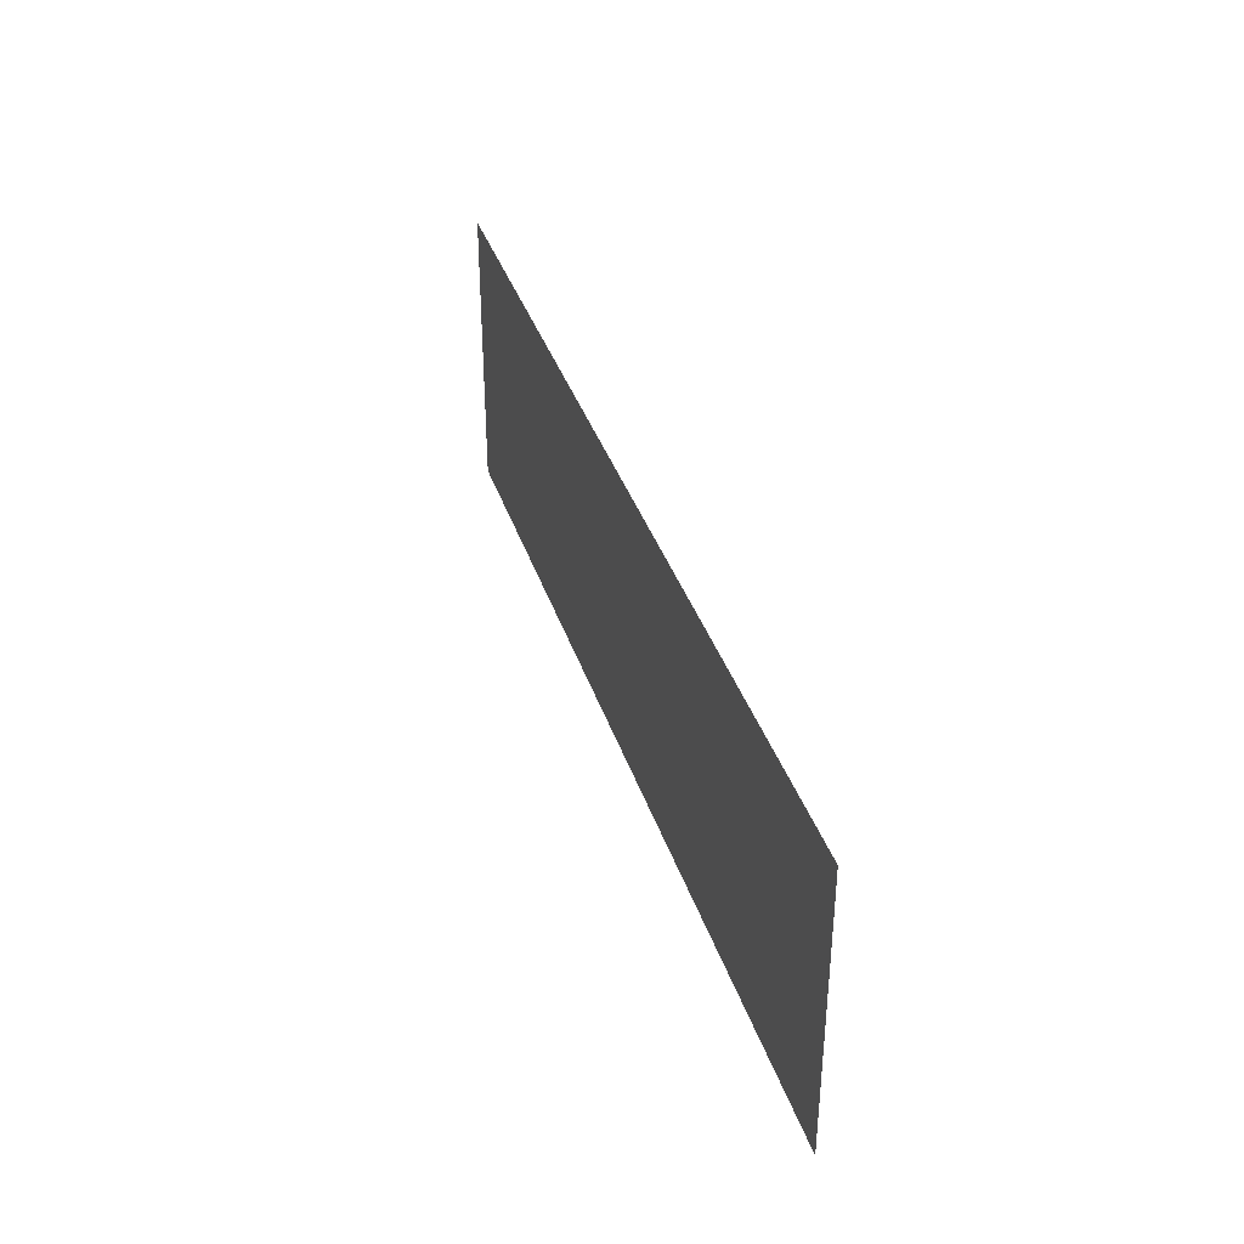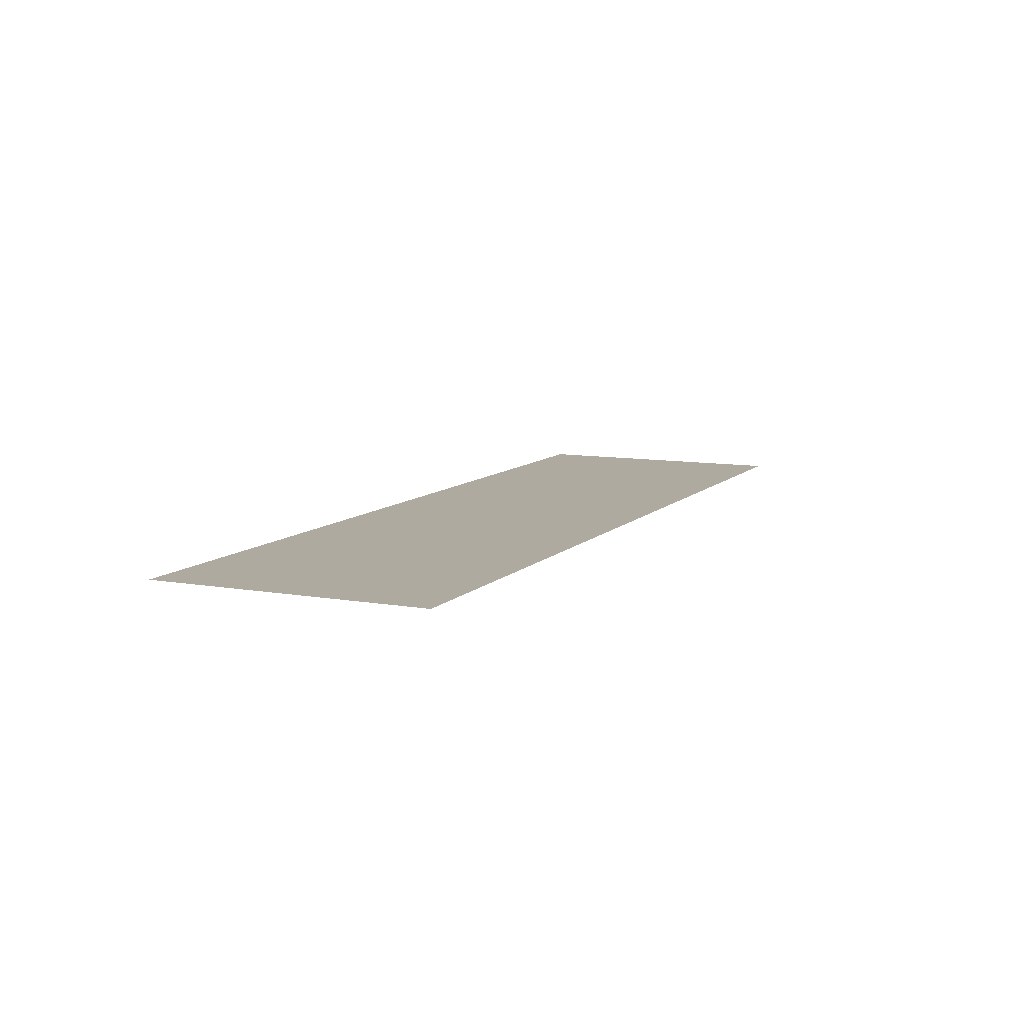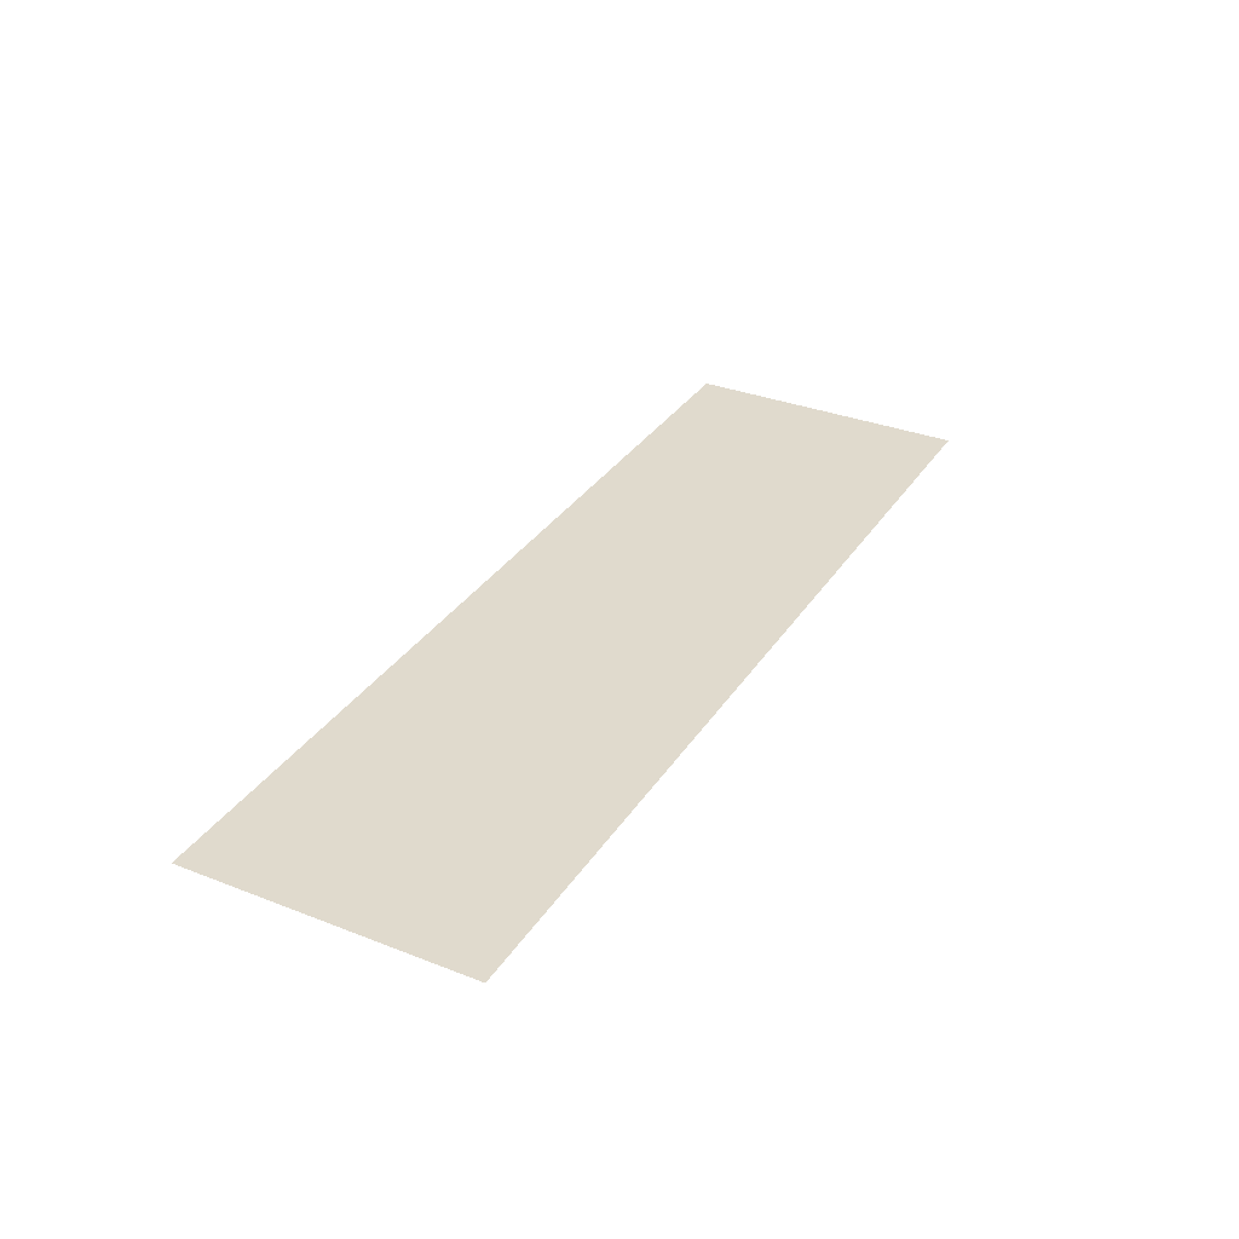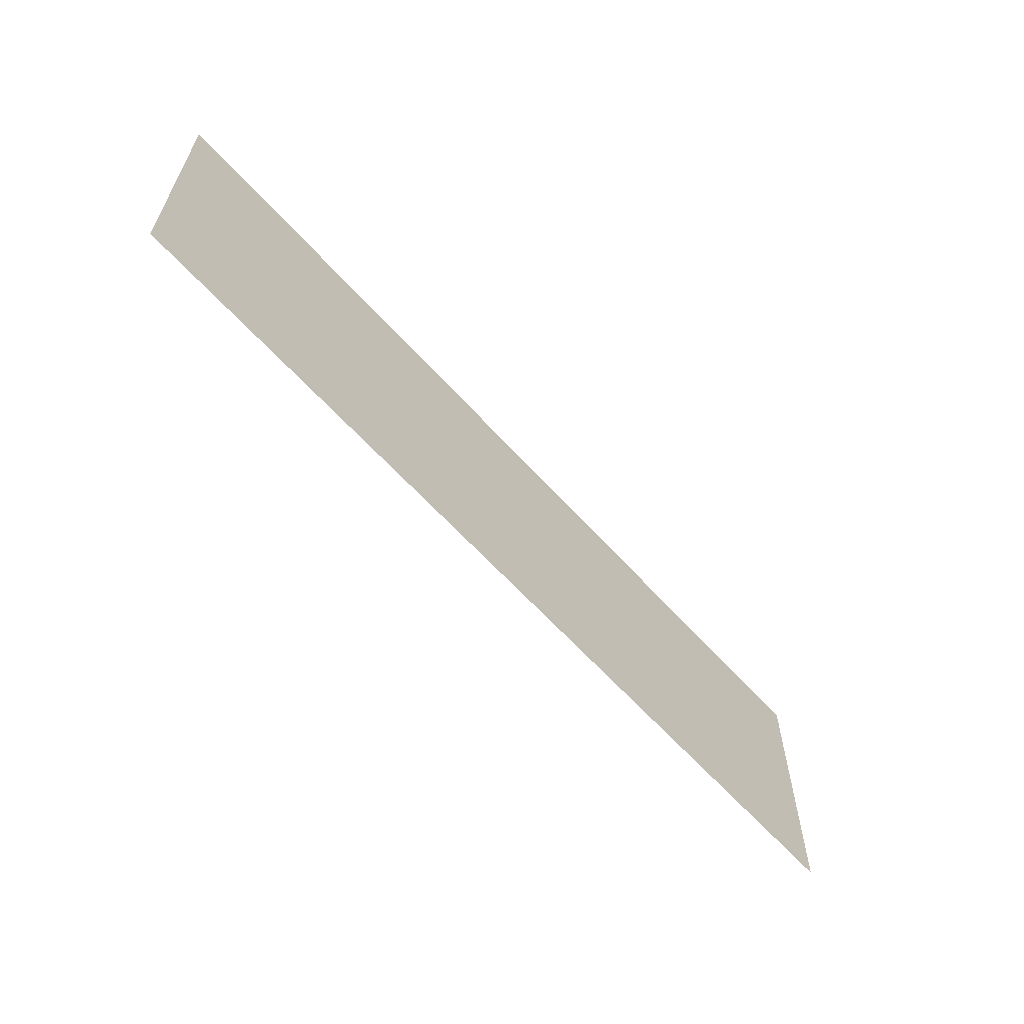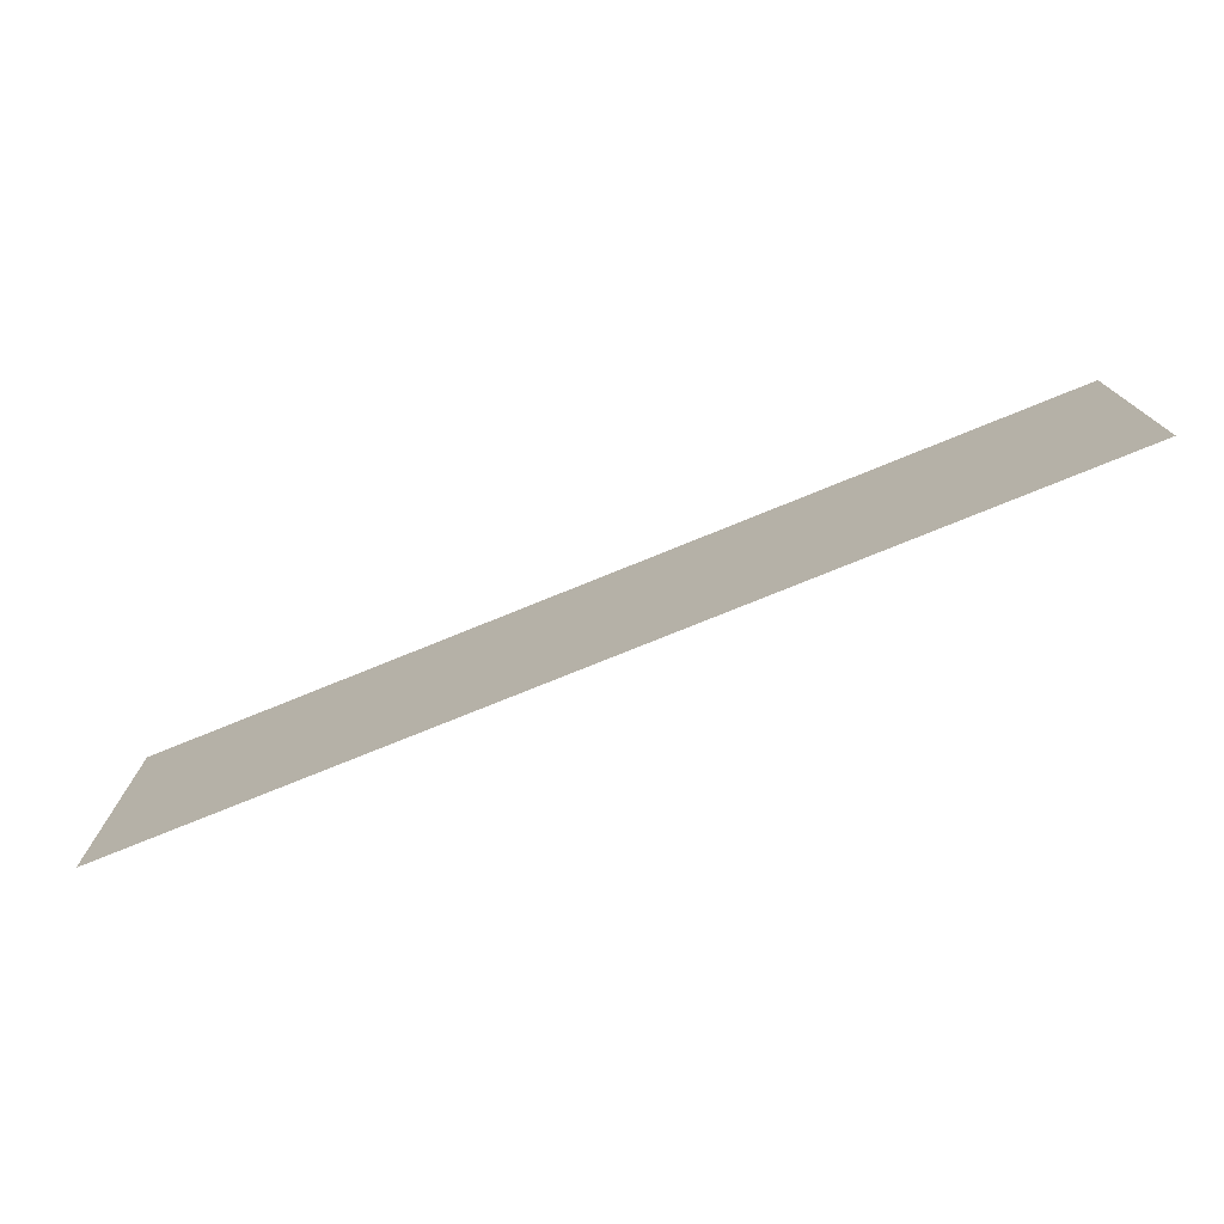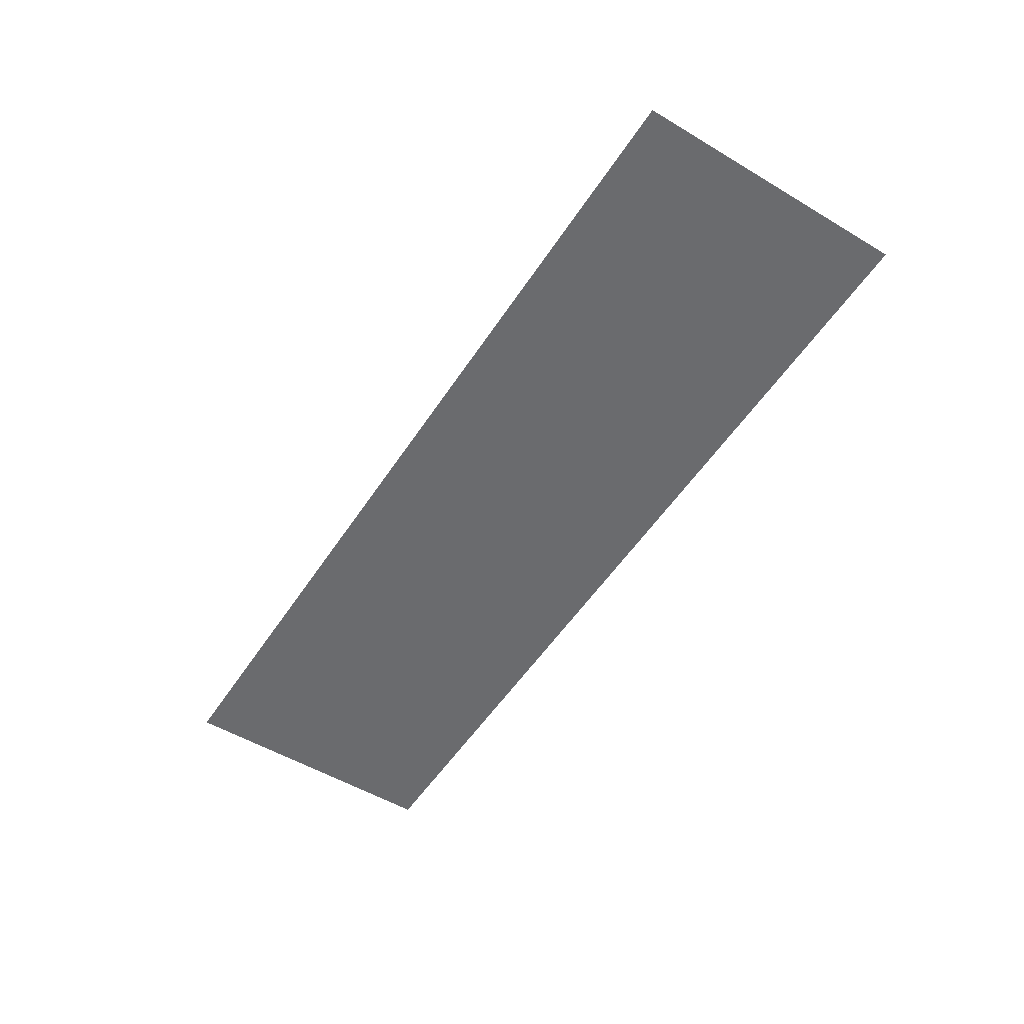
<metadata>
{"format":"obj","ext":"obj","renderer":"f3d","projection":"perspective","resolution":1024,"background":"white","views":[{"elev":37.0,"azim":-107.2,"up":"+Y"},{"elev":9.5,"azim":-65.3,"up":"+Z"},{"elev":33.0,"azim":-61.8,"up":"+Z"},{"elev":-61.3,"azim":131.6,"up":"+Y"},{"elev":-75.4,"azim":22.2,"up":"+Y"},{"elev":-53.3,"azim":57.5,"up":"+Z"}]}
</metadata>
<code>
v -100 400 0
v 100 400 0
v 100 339.5 0
v -100 339.5 0
f 2 1 4 3

</code>
